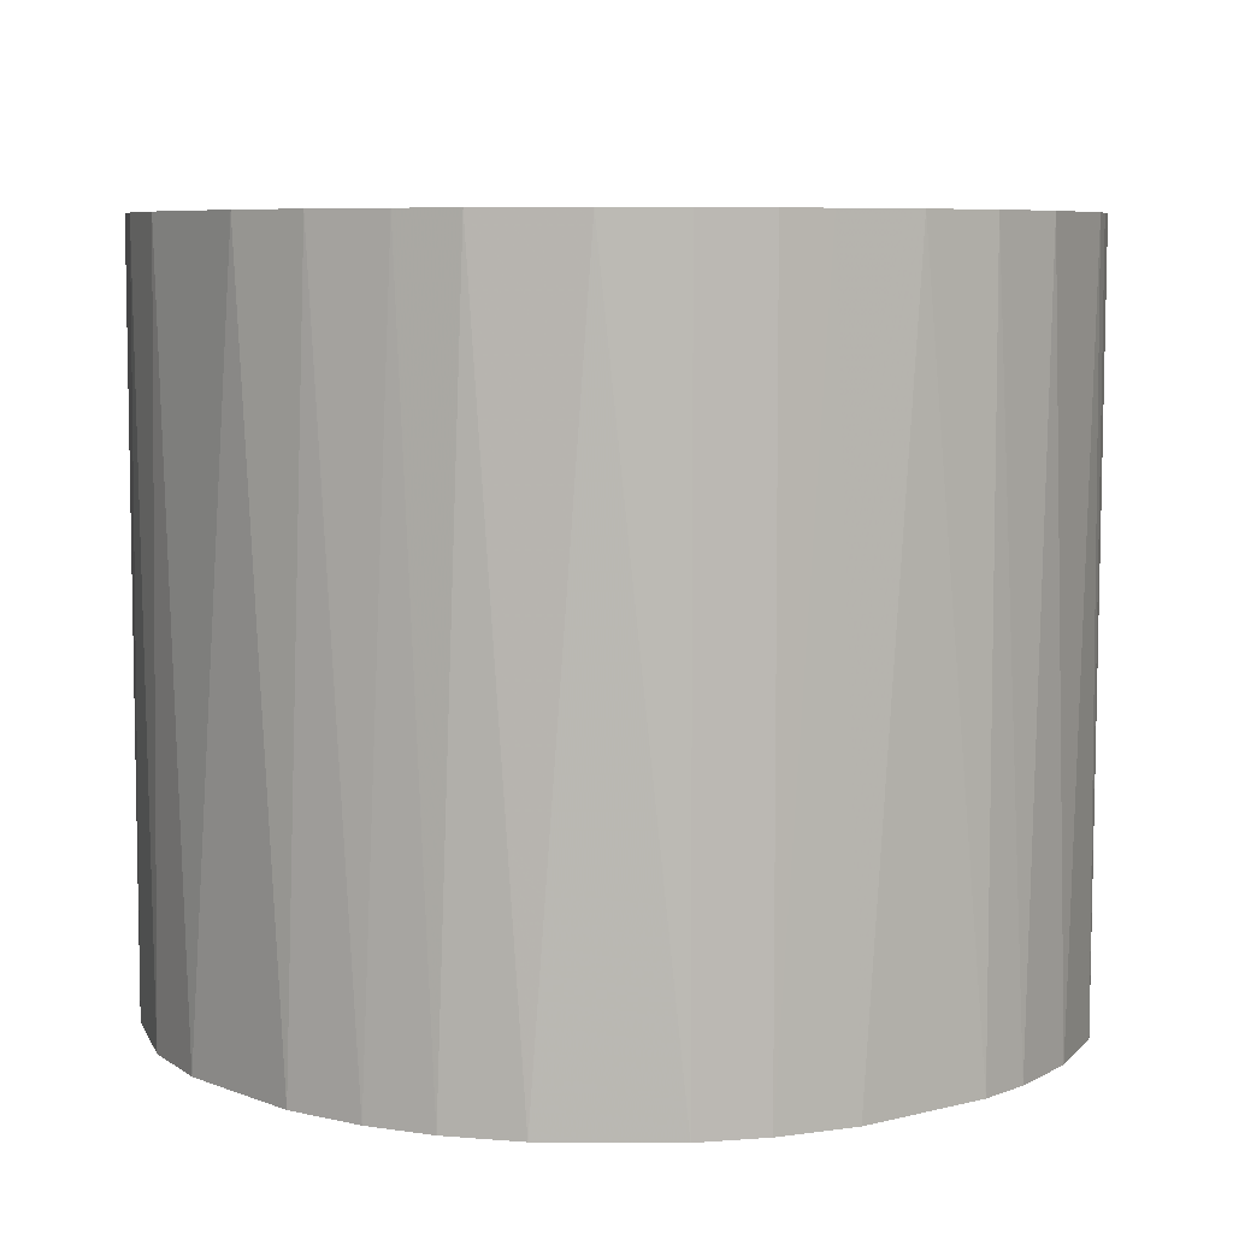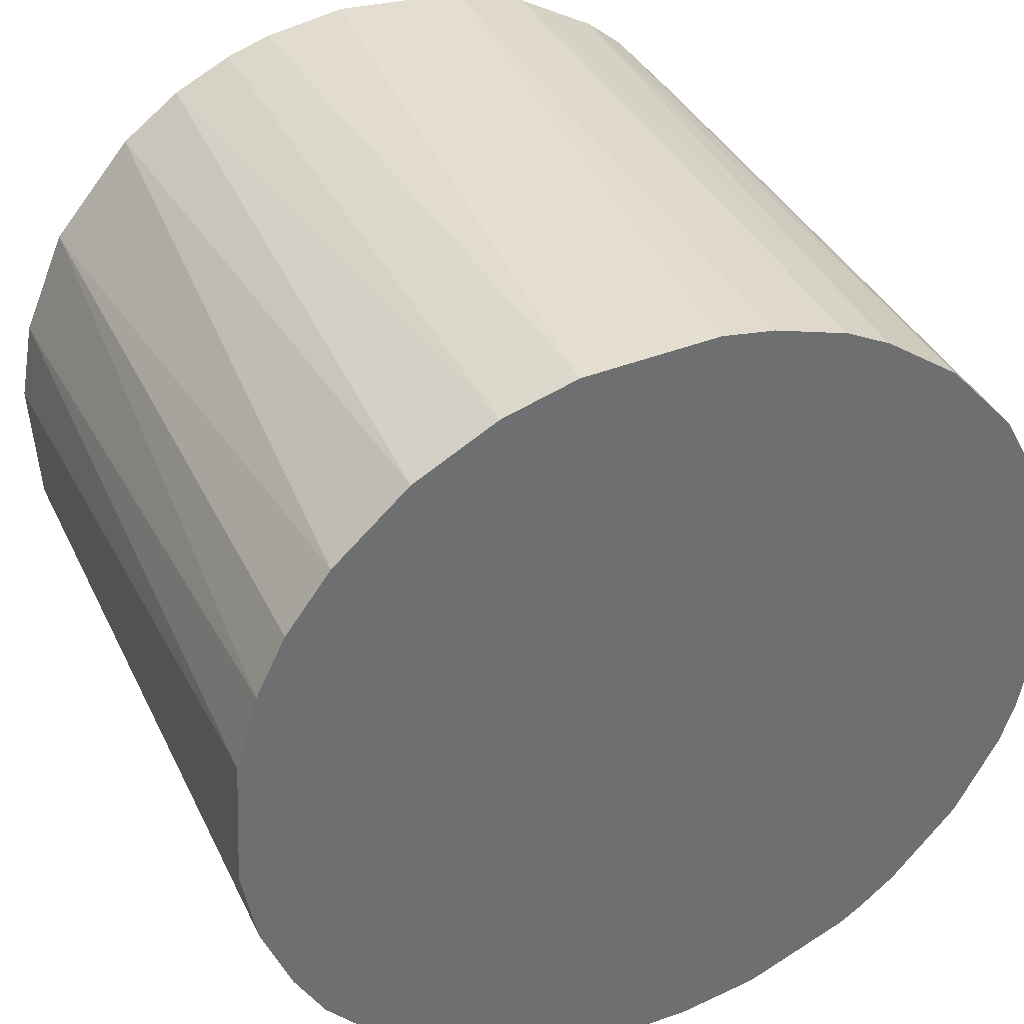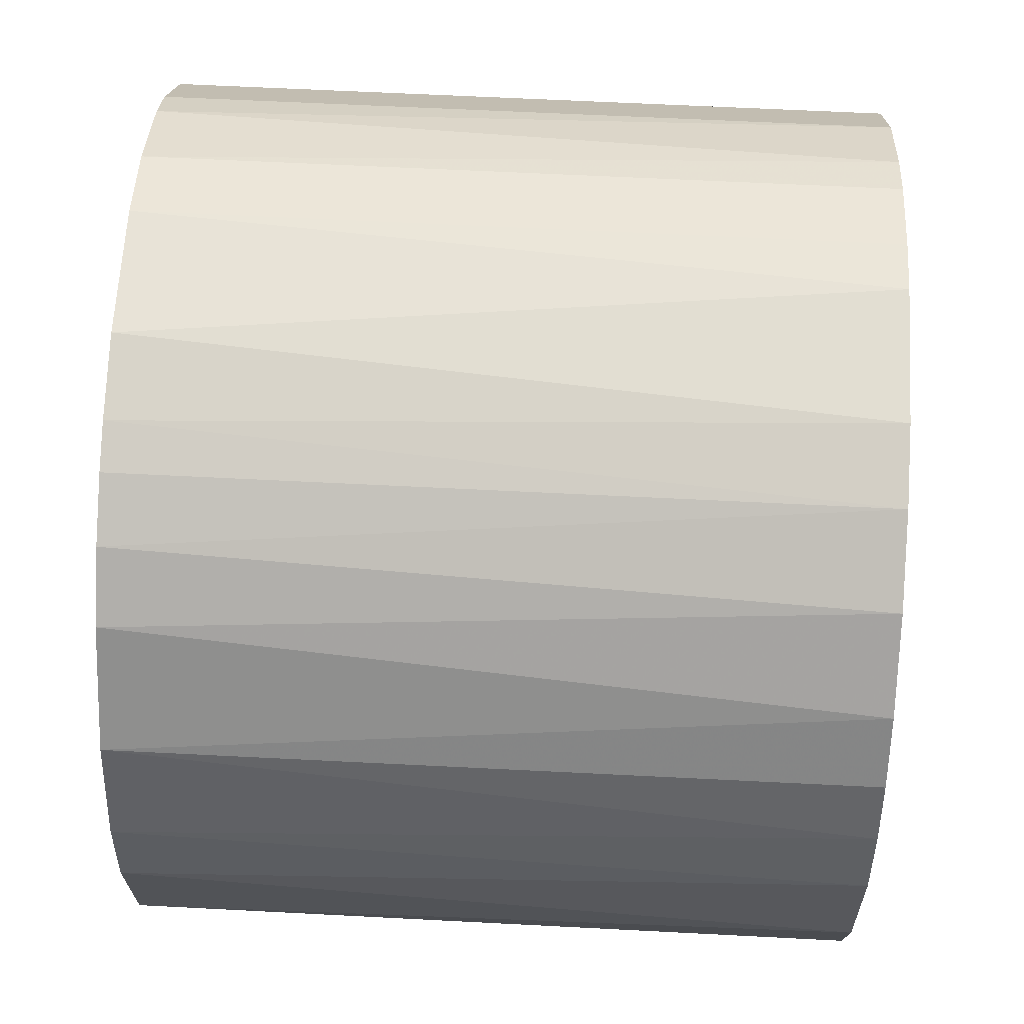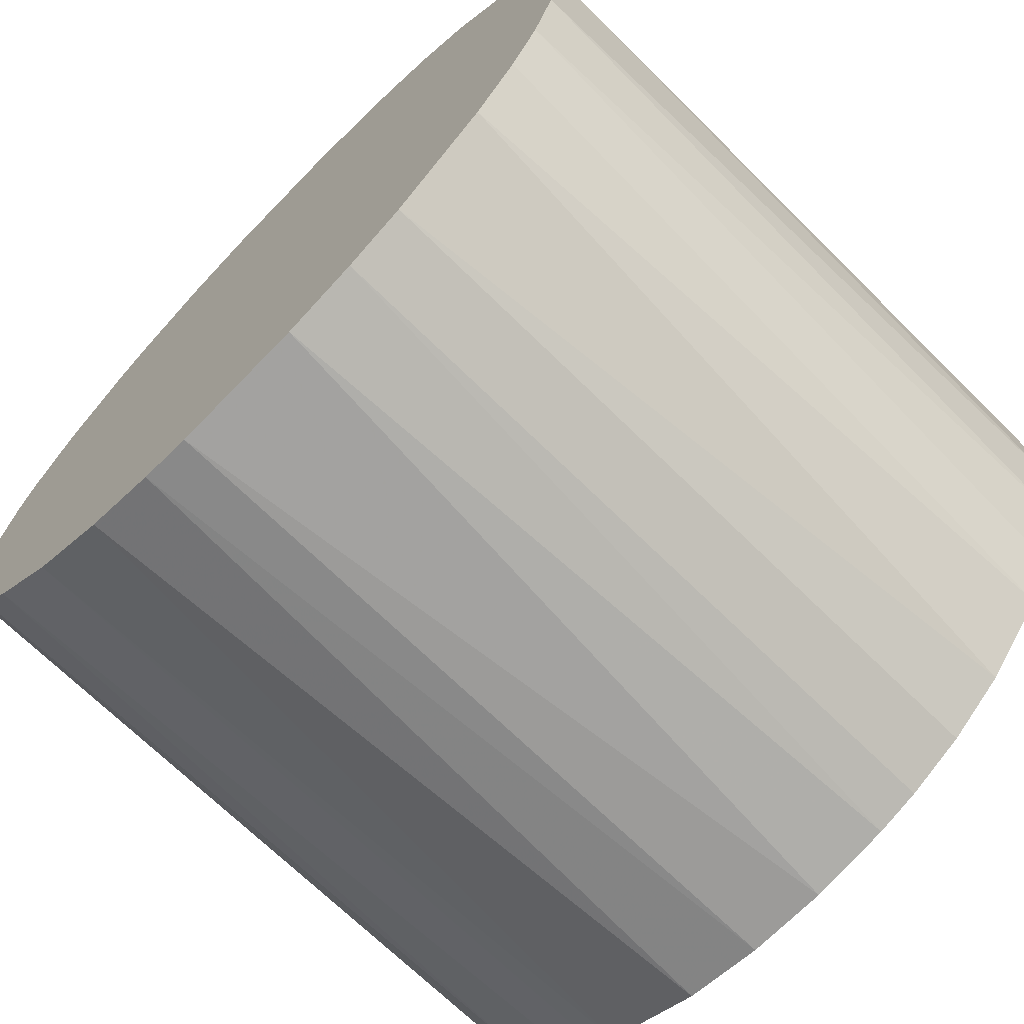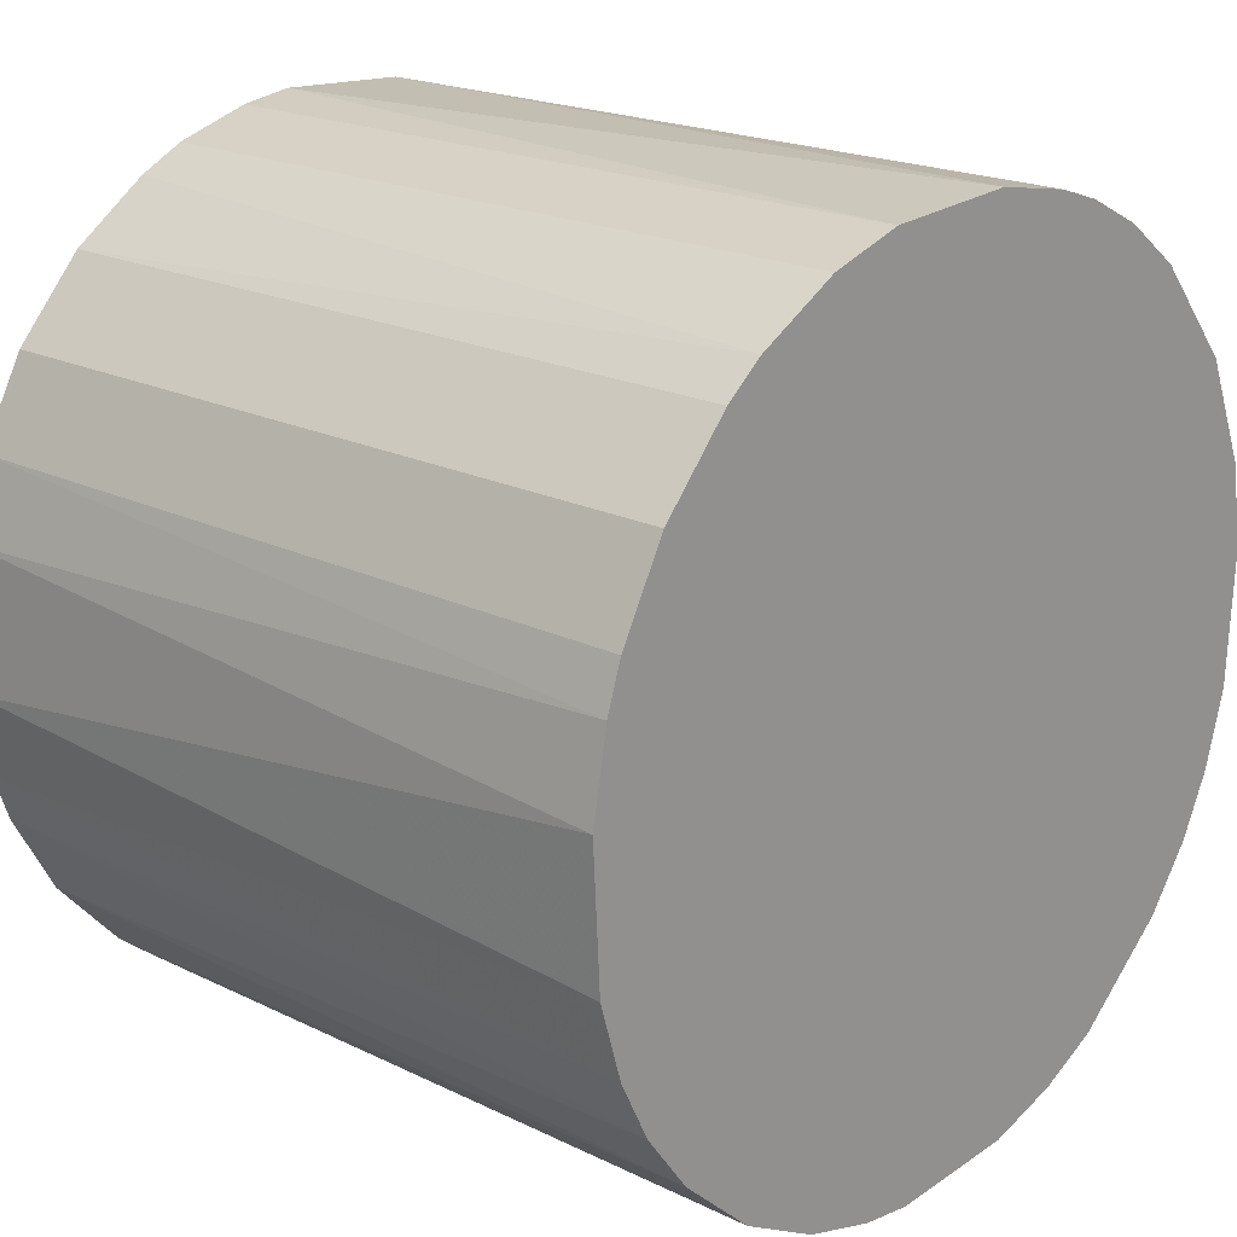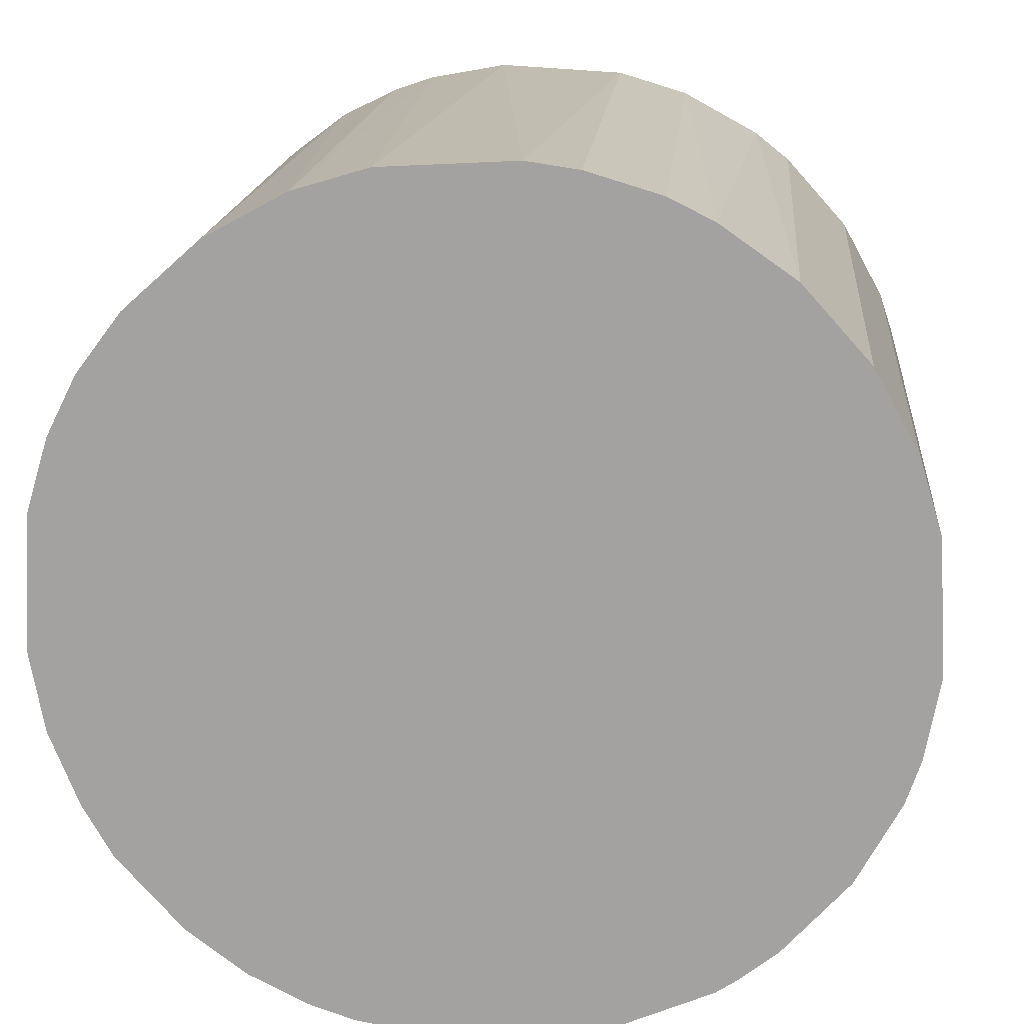
<metadata>
{"format":"obj","ext":"obj","renderer":"f3d","projection":"perspective","resolution":1024,"background":"white","views":[{"elev":6.9,"azim":-39.3,"up":"+Z"},{"elev":37.1,"azim":-23.4,"up":"+Y"},{"elev":64.7,"azim":-87.1,"up":"+Y"},{"elev":-69.9,"azim":-134.5,"up":"+Y"},{"elev":19.9,"azim":132.0,"up":"+Y"},{"elev":16.4,"azim":5.0,"up":"+Y"}]}
</metadata>
<code>
o convex_0
v -0.005009 -0.02269 -0.01948
v 0.002217 0.02311 0.01948
v 0.00503 0.0227 0.01948
v 0.00503 0.0227 -0.01948
v 0.0223 -0.006614 0.01948
v -0.02309 -0.002196 0.01948
v -0.01987 0.01226 -0.01948
v 0.02311 0.002217 -0.01948
v -0.002196 -0.02309 0.01948
v 0.01346 -0.01907 -0.01948
v -0.01987 -0.01224 -0.01948
v 0.01909 0.01346 0.01948
v -0.01344 0.01908 0.01948
v -0.01545 -0.01746 0.01948
v 0.01346 -0.01907 0.01948
v -0.009024 0.0215 -0.01948
v 0.01547 0.01748 -0.01948
v 0.01989 -0.01223 -0.01948
v -0.02309 0.002217 -0.01948
v -0.02148 0.009045 0.01948
v 0.00503 -0.02269 -0.01948
v 0.02271 0.00503 0.01948
v 0.0215 0.009045 -0.01948
v -0.01224 -0.01987 -0.01948
v 0.01145 0.02029 0.01948
v -0.02068 -0.01063 0.01948
v -0.005009 0.0227 0.01948
v 0.006635 -0.02228 0.01948
v -0.009024 -0.02148 0.01948
v -0.02269 -0.005009 -0.01948
v 0.01909 -0.01344 0.01948
v -0.002196 0.02311 -0.01948
v 0.02271 -0.005009 -0.01948
v -0.01545 0.01748 -0.01948
v -0.01746 0.01547 0.01948
v 0.02311 -0.002196 0.01948
v 0.009045 0.0215 -0.01948
v -0.02269 0.00503 0.01948
v -0.02228 0.006635 -0.01948
v 0.009045 -0.02148 -0.01948
v 0.01748 -0.01545 -0.01948
v -0.01746 -0.01545 -0.01948
v 0.01909 0.01346 -0.01948
v 0.01547 0.01748 0.01948
v 0.002217 -0.02309 -0.01948
v -0.01907 -0.01344 0.01948
v -0.009024 0.0215 0.01948
v 0.0215 0.009045 0.01948
v -0.02228 -0.006614 0.01948
v 0.002217 -0.02309 0.01948
v -0.02148 -0.009024 -0.01948
v -0.01224 0.01989 -0.01948
v 0.0215 -0.009024 0.01948
v 0.01547 -0.01746 0.01948
v 0.01346 0.01909 -0.01948
v 0.0215 -0.009024 -0.01948
v -0.01987 0.01226 0.01948
v -0.009024 -0.02148 -0.01948
v -0.01224 -0.01987 0.01948
v 0.01226 -0.01987 0.01948
v 0.009045 0.0215 0.01948
v -0.006614 0.0223 -0.01948
v 0.0223 0.006635 -0.01948
v -0.006614 -0.02228 0.01948
f 29 58 64
f 2 3 4
f 3 2 5
f 5 2 6
f 4 1 7
f 1 4 8
f 5 6 9
f 1 8 10
f 7 1 11
f 3 5 12
f 6 2 13
f 9 6 14
f 5 9 15
f 4 7 16
f 8 4 17
f 10 8 18
f 7 11 19
f 6 13 20
f 1 10 21
f 12 5 22
f 8 17 23
f 11 1 24
f 3 12 25
f 14 6 26
f 13 2 27
f 15 9 28
f 9 14 29
f 6 19 30
f 19 11 30
f 5 15 31
f 2 4 32
f 4 16 32
f 27 2 32
f 18 8 33
f 16 7 34
f 20 13 35
f 34 7 35
f 13 34 35
f 22 5 36
f 8 22 36
f 5 33 36
f 33 8 36
f 4 3 37
f 17 4 37
f 19 6 38
f 6 20 38
f 38 20 39
f 7 19 39
f 20 7 39
f 19 38 39
f 21 10 40
f 28 21 40
f 10 18 41
f 18 31 41
f 11 24 42
f 24 14 42
f 17 12 43
f 12 23 43
f 23 17 43
f 12 17 44
f 25 12 44
f 9 1 45
f 1 21 45
f 26 11 46
f 14 26 46
f 11 42 46
f 42 14 46
f 13 27 47
f 12 22 48
f 23 12 48
f 26 6 49
f 6 30 49
f 28 9 50
f 21 28 50
f 9 45 50
f 45 21 50
f 11 26 51
f 30 11 51
f 26 49 51
f 49 30 51
f 34 13 52
f 16 34 52
f 13 47 52
f 47 16 52
f 5 31 53
f 31 18 53
f 15 10 54
f 31 15 54
f 10 41 54
f 41 31 54
f 17 37 55
f 37 25 55
f 44 17 55
f 25 44 55
f 33 5 56
f 18 33 56
f 5 53 56
f 53 18 56
f 7 20 57
f 20 35 57
f 35 7 57
f 24 1 58
f 29 24 58
f 14 24 59
f 29 14 59
f 24 29 59
f 10 15 60
f 15 28 60
f 40 10 60
f 28 40 60
f 3 25 61
f 37 3 61
f 25 37 61
f 32 16 62
f 27 32 62
f 16 47 62
f 47 27 62
f 22 8 63
f 8 23 63
f 48 22 63
f 23 48 63
f 1 9 64
f 9 29 64
f 58 1 64

</code>
